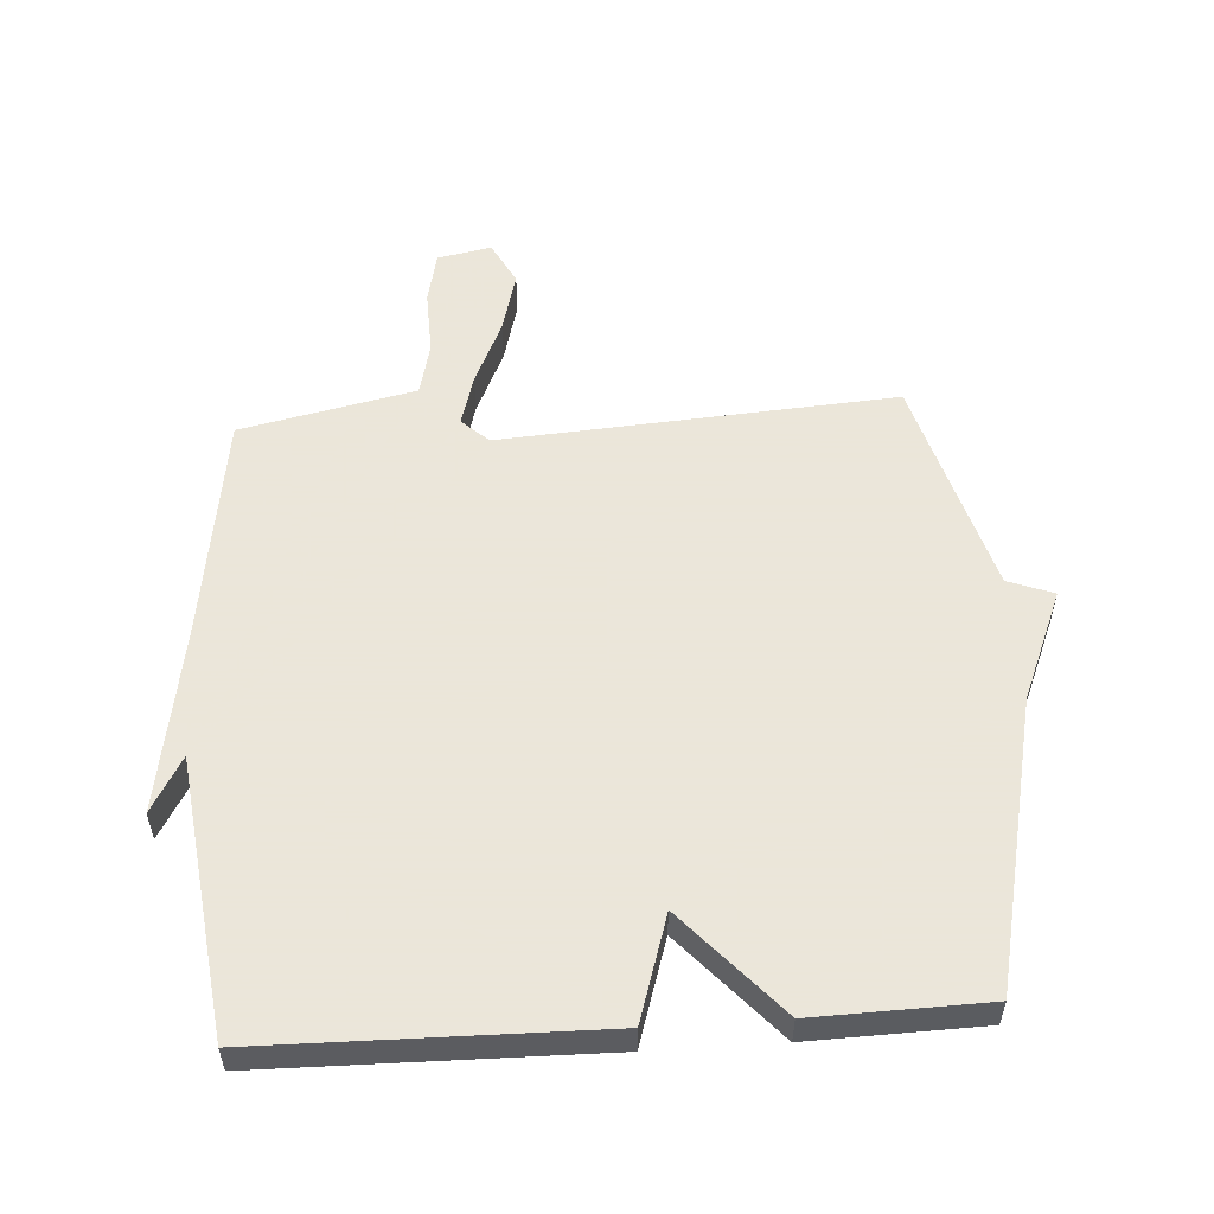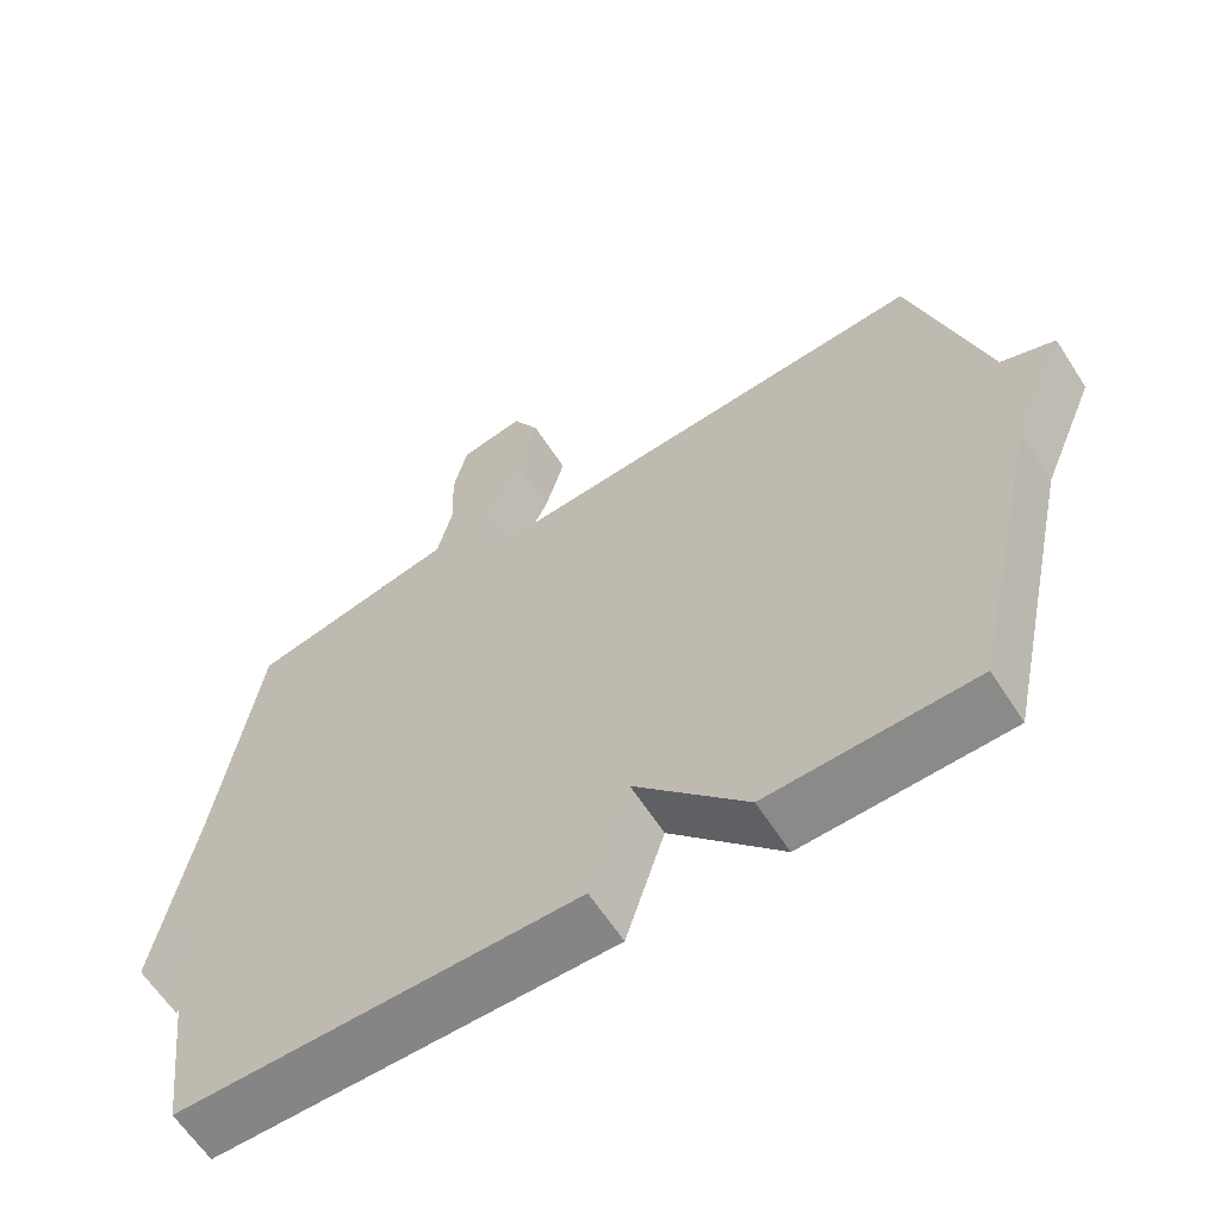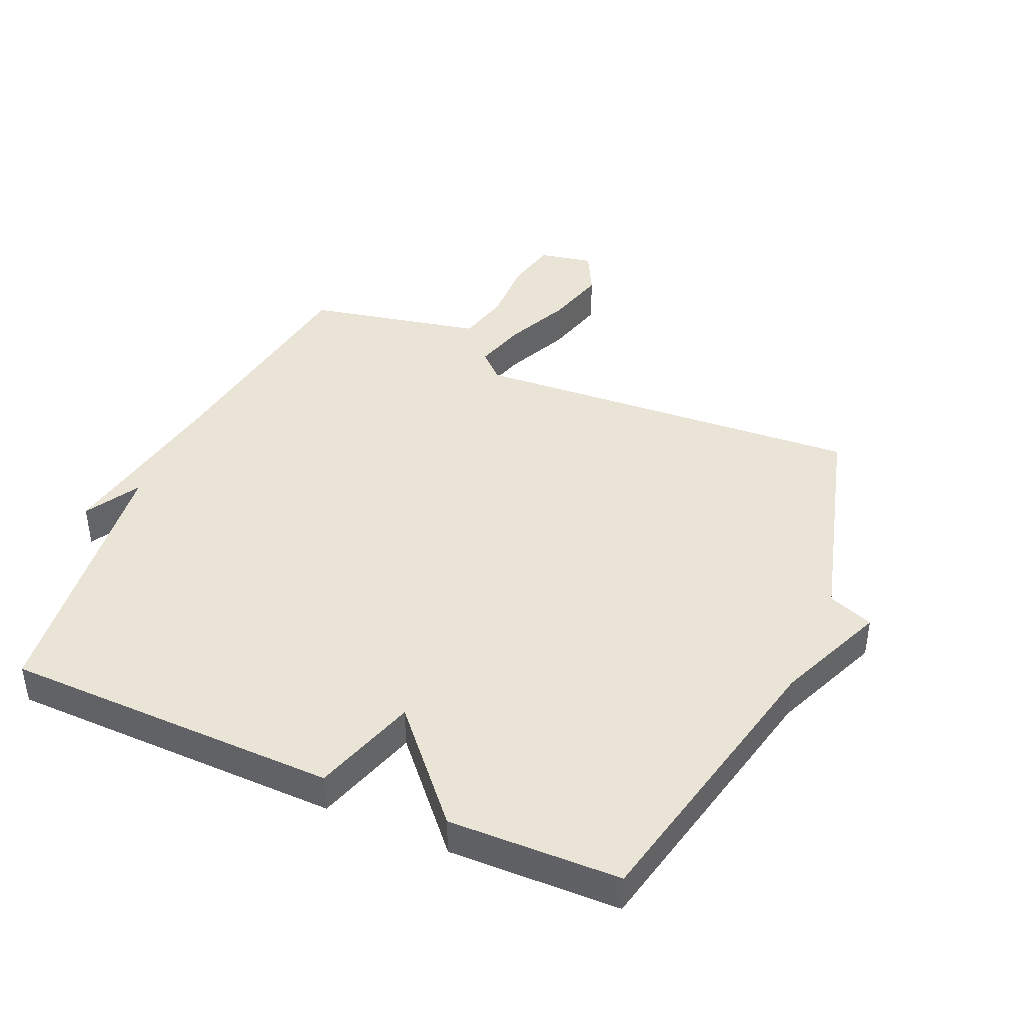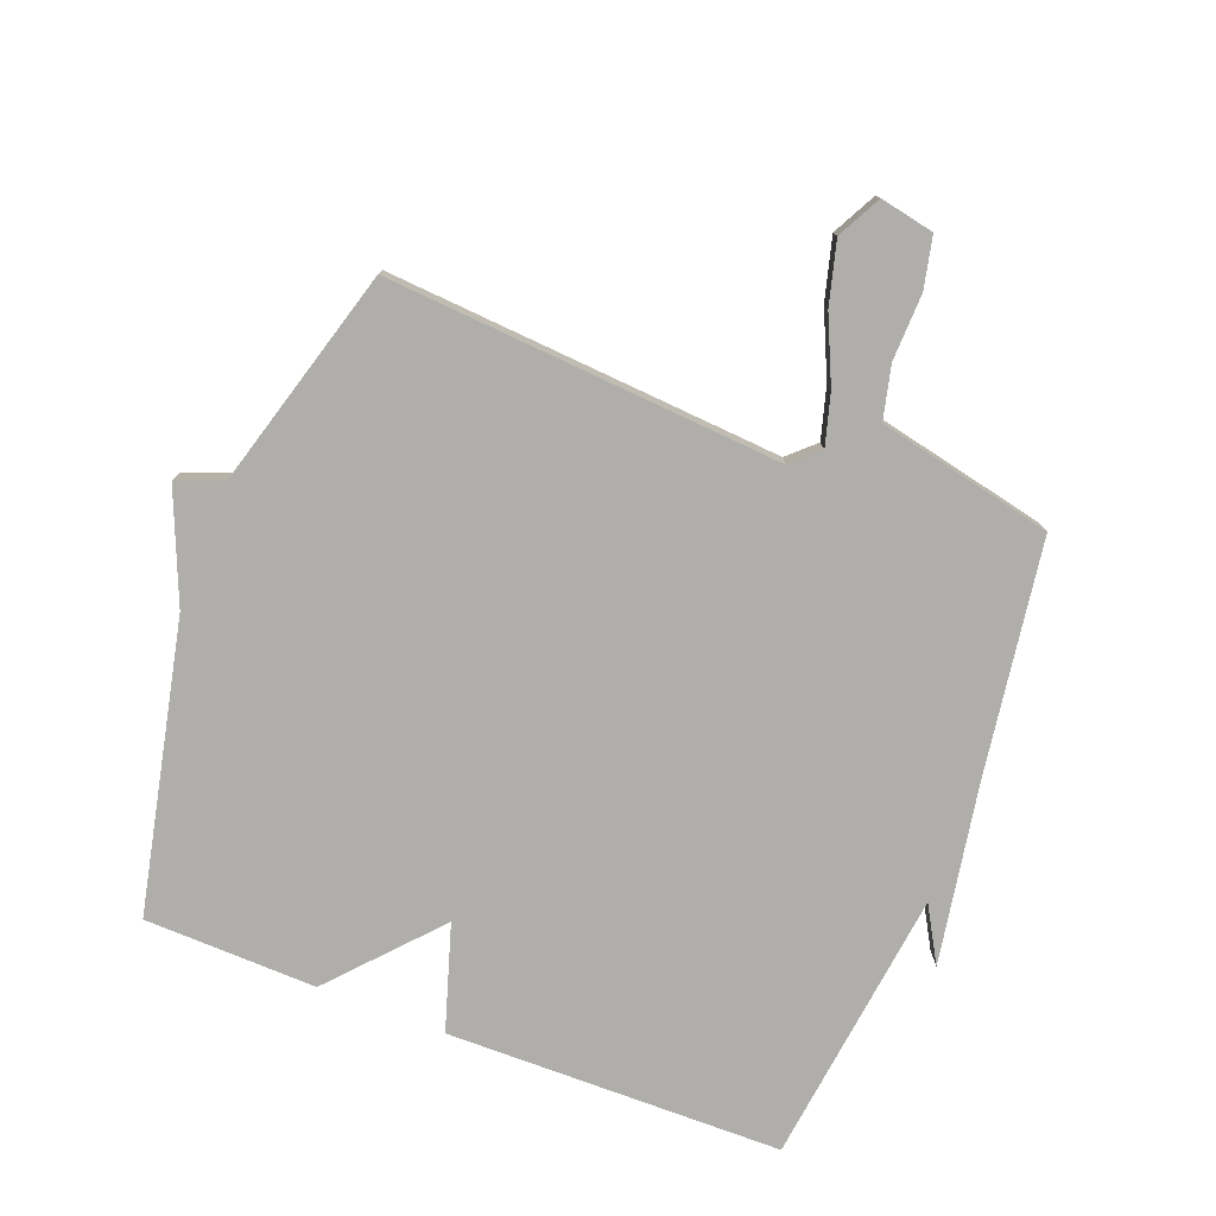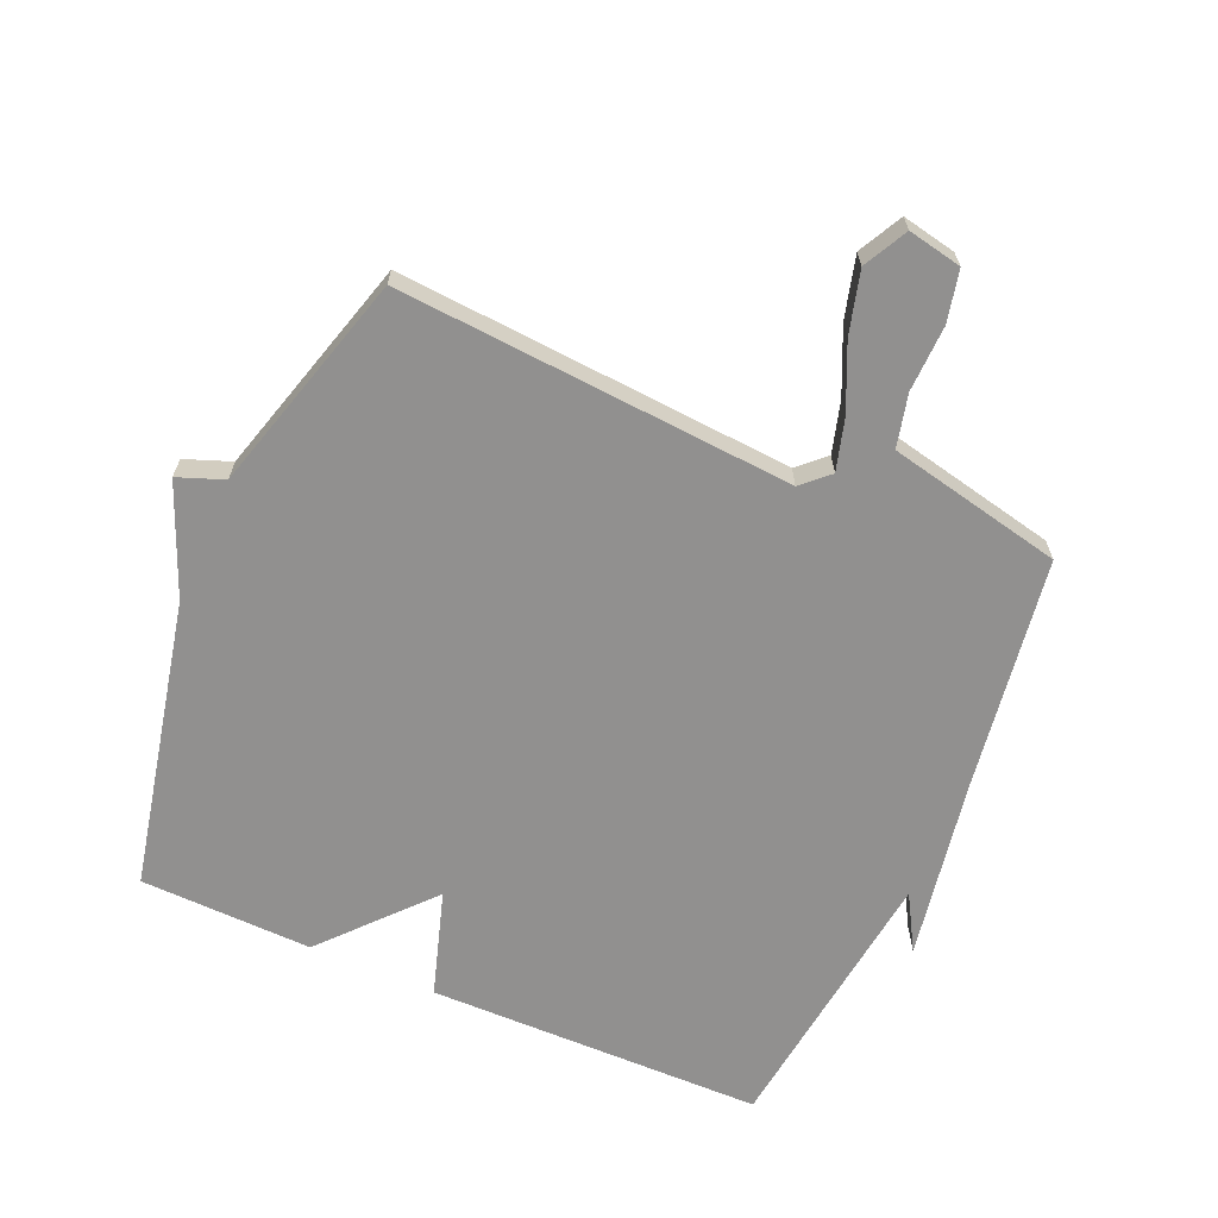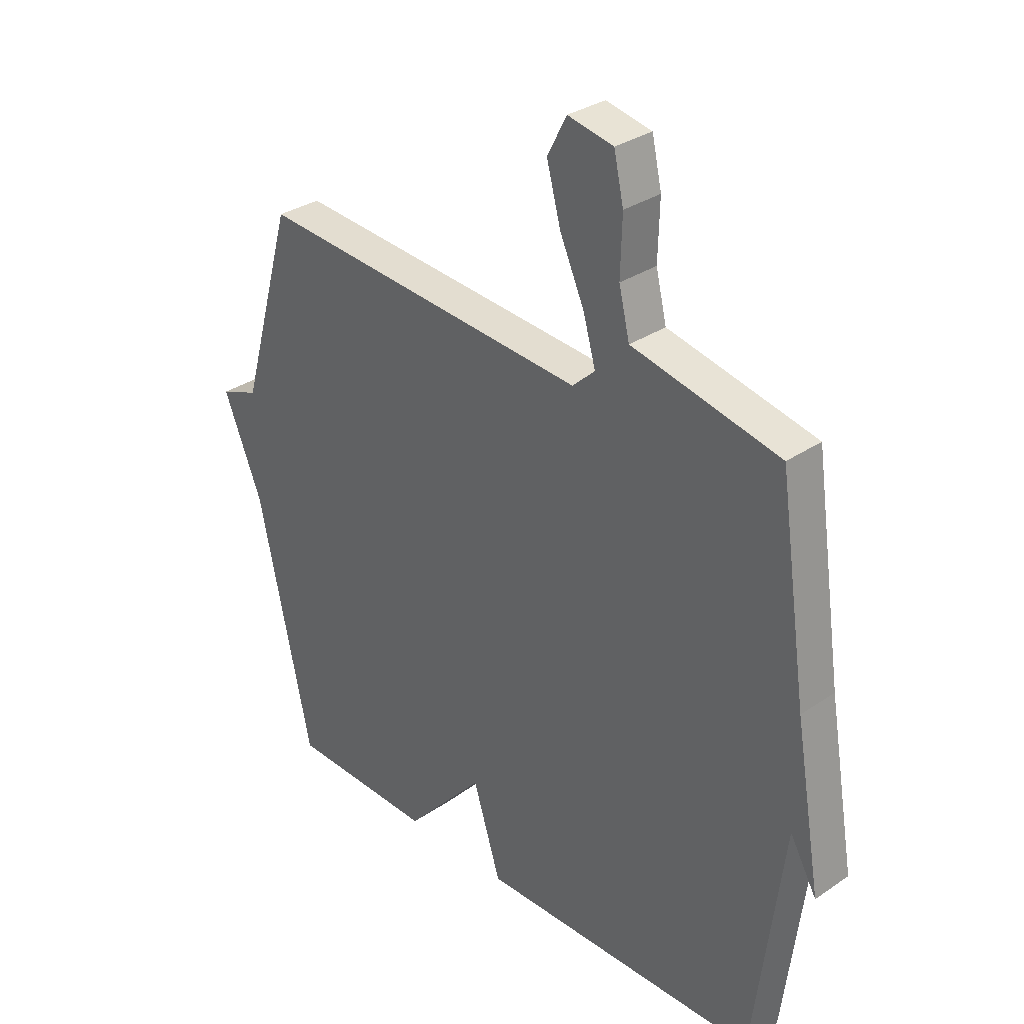
<metadata>
{"format":"obj","ext":"obj","renderer":"f3d","projection":"perspective","resolution":1024,"background":"white","views":[{"elev":55.0,"azim":176.3,"up":"+Y"},{"elev":-62.4,"azim":-147.2,"up":"+Z"},{"elev":42.6,"azim":-156.2,"up":"+Y"},{"elev":-77.6,"azim":-21.1,"up":"+Y"},{"elev":-65.7,"azim":-23.5,"up":"+Y"},{"elev":32.0,"azim":46.4,"up":"+Z"}]}
</metadata>
<code>
v -0.5 0.07 -0.5
v -0.599 0.07 -0.047
v -0.671 0.07 0.126
v -0.599 0.07 0.153
v -0.5 0.07 0.5
v 0.122 0.07 0.456
v 0.164 0.07 0.495
v 0.141 0.07 0.576
v 0.095 0.07 0.678
v 0.069 0.07 0.775
v 0.105 0.07 0.844
v 0.19 0.07 0.827
v 0.208 0.07 0.746
v 0.205 0.07 0.642
v 0.225 0.07 0.559
v 0.314 0.07 0.54
v 0.5 0.07 0.5
v 0.554 0.07 0.135
v 0.604 0.07 -0.152
v 0.554 0.07 -0.065
v 0.5 0.07 -0.5
v -0.029 0.07 -0.507
v -0.081 0.07 -0.342
v -0.229 0.07 -0.507
v -0.5 0 -0.5
v -0.599 0 -0.047
v -0.671 0 0.126
v -0.599 0 0.153
v -0.5 0 0.5
v 0.122 0 0.456
v 0.164 0 0.495
v 0.141 0 0.576
v 0.095 0 0.678
v 0.069 0 0.775
v 0.105 0 0.844
v 0.19 0 0.827
v 0.208 0 0.746
v 0.205 0 0.642
v 0.225 0 0.559
v 0.314 0 0.54
v 0.5 0 0.5
v 0.554 0 0.135
v 0.604 0 -0.152
v 0.554 0 -0.065
v 0.5 0 -0.5
v -0.029 0 -0.507
v -0.081 0 -0.342
v -0.229 0 -0.507
f 23 24 1 2
f 20 21 22 23
f 2 3 4
f 23 2 4
f 20 23 4
f 18 19 20
f 17 18 20
f 16 17 20
f 15 16 20
f 12 13 14
f 11 12 14
f 10 11 14
f 9 10 14
f 8 9 14
f 7 8 14 15
f 20 4 5 6
f 20 6 7
f 7 15 20
f 26 25 48 47
f 47 46 45 44
f 28 27 26
f 28 26 47
f 28 47 44
f 44 43 42
f 44 42 41
f 44 41 40
f 44 40 39
f 38 37 36
f 38 36 35
f 38 35 34
f 38 34 33
f 38 33 32
f 39 38 32 31
f 30 29 28 44
f 31 30 44
f 44 39 31
f 1 25 26 2
f 2 26 27 3
f 3 27 28 4
f 4 28 29 5
f 5 29 30 6
f 6 30 31 7
f 7 31 32 8
f 8 32 33 9
f 9 33 34 10
f 10 34 35 11
f 11 35 36 12
f 12 36 37 13
f 13 37 38 14
f 14 38 39 15
f 15 39 40 16
f 16 40 41 17
f 17 41 42 18
f 18 42 43 19
f 19 43 44 20
f 20 44 45 21
f 21 45 46 22
f 22 46 47 23
f 23 47 48 24
f 24 48 25 1

</code>
